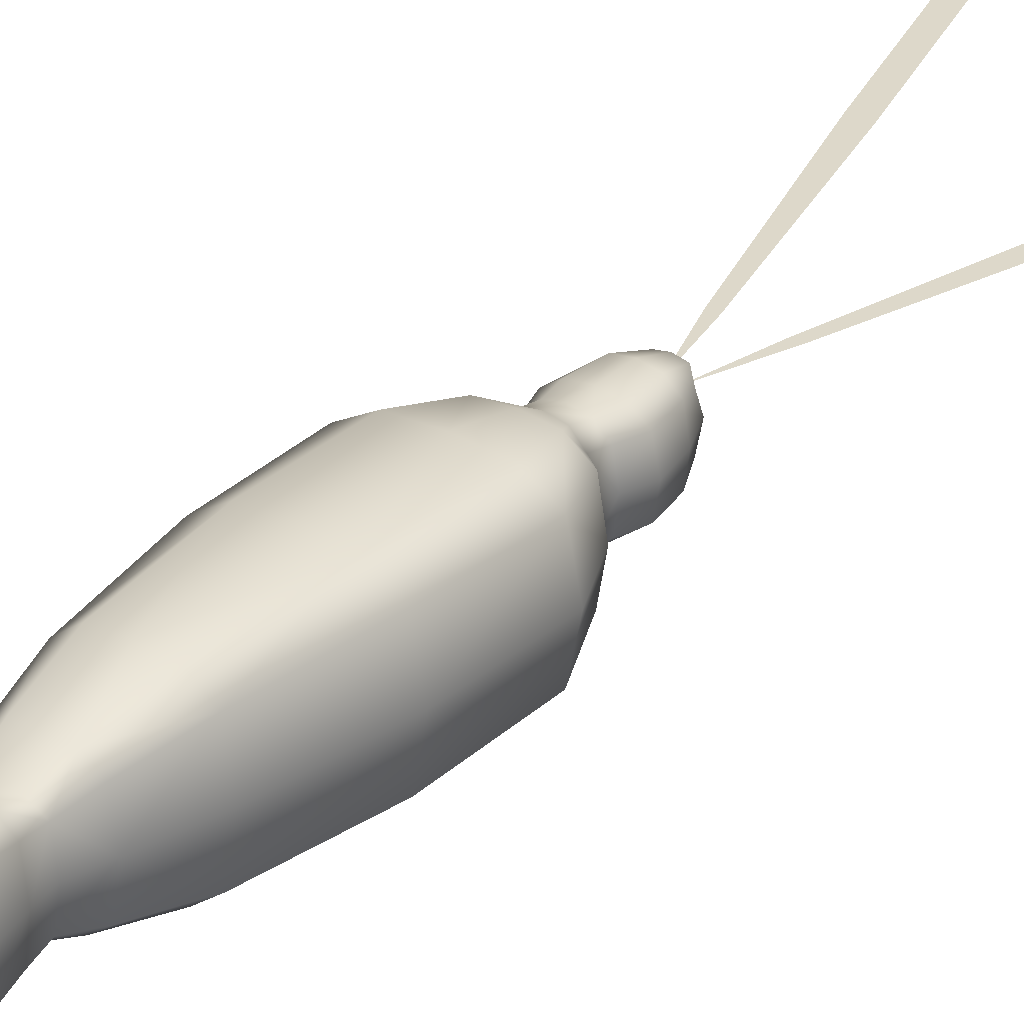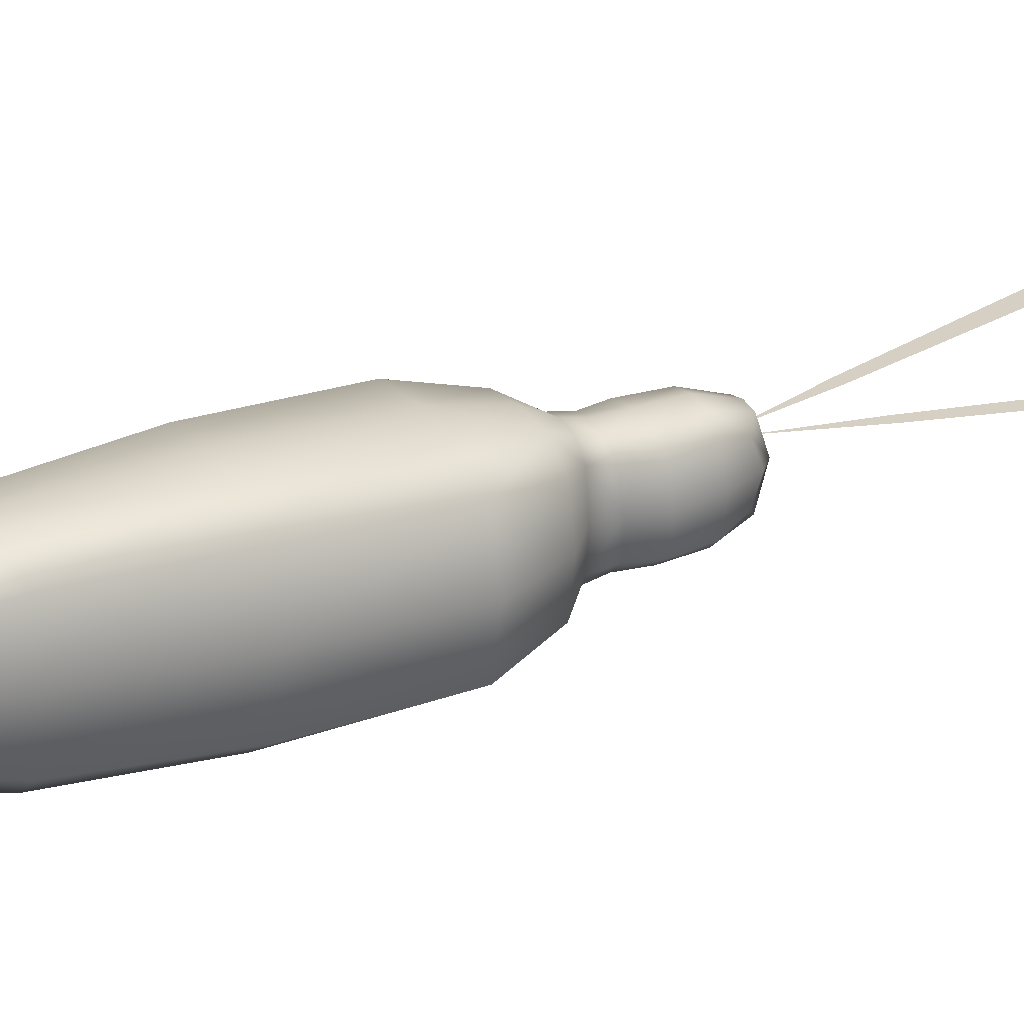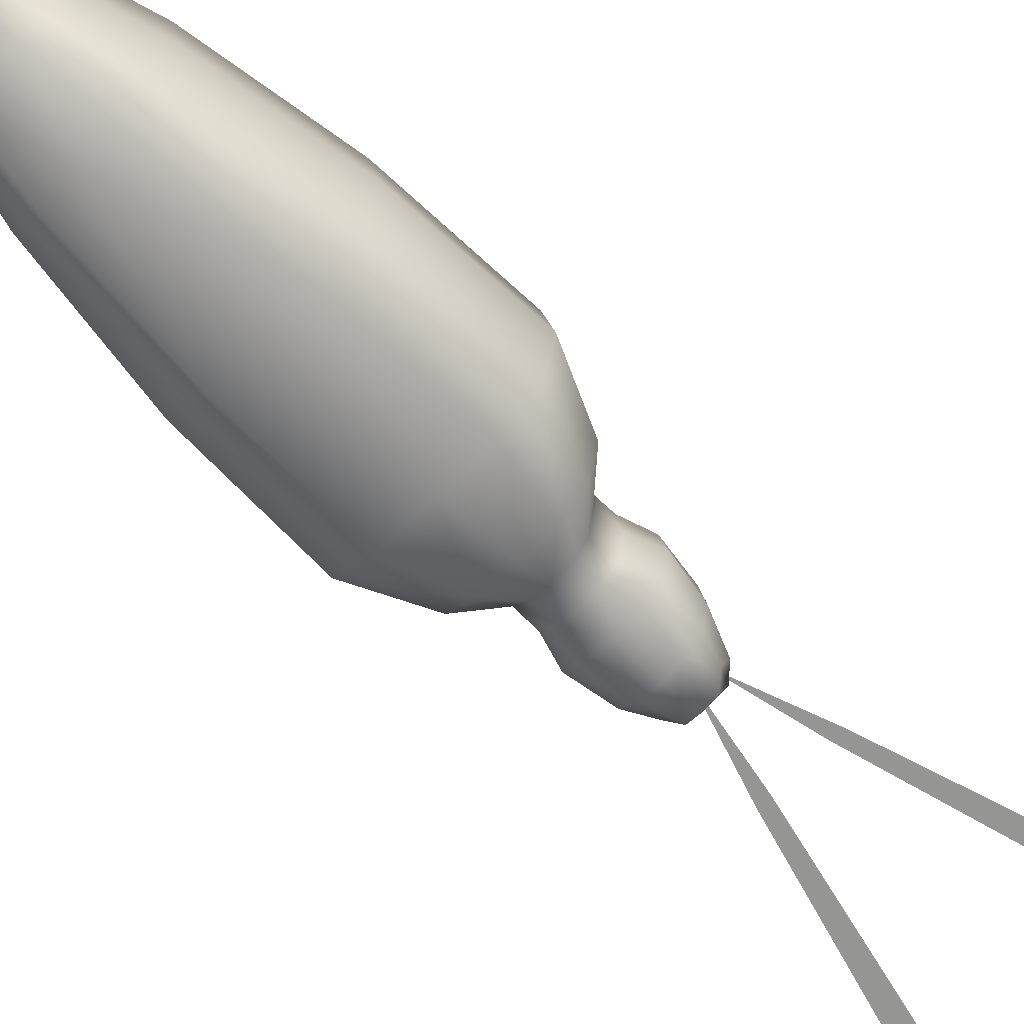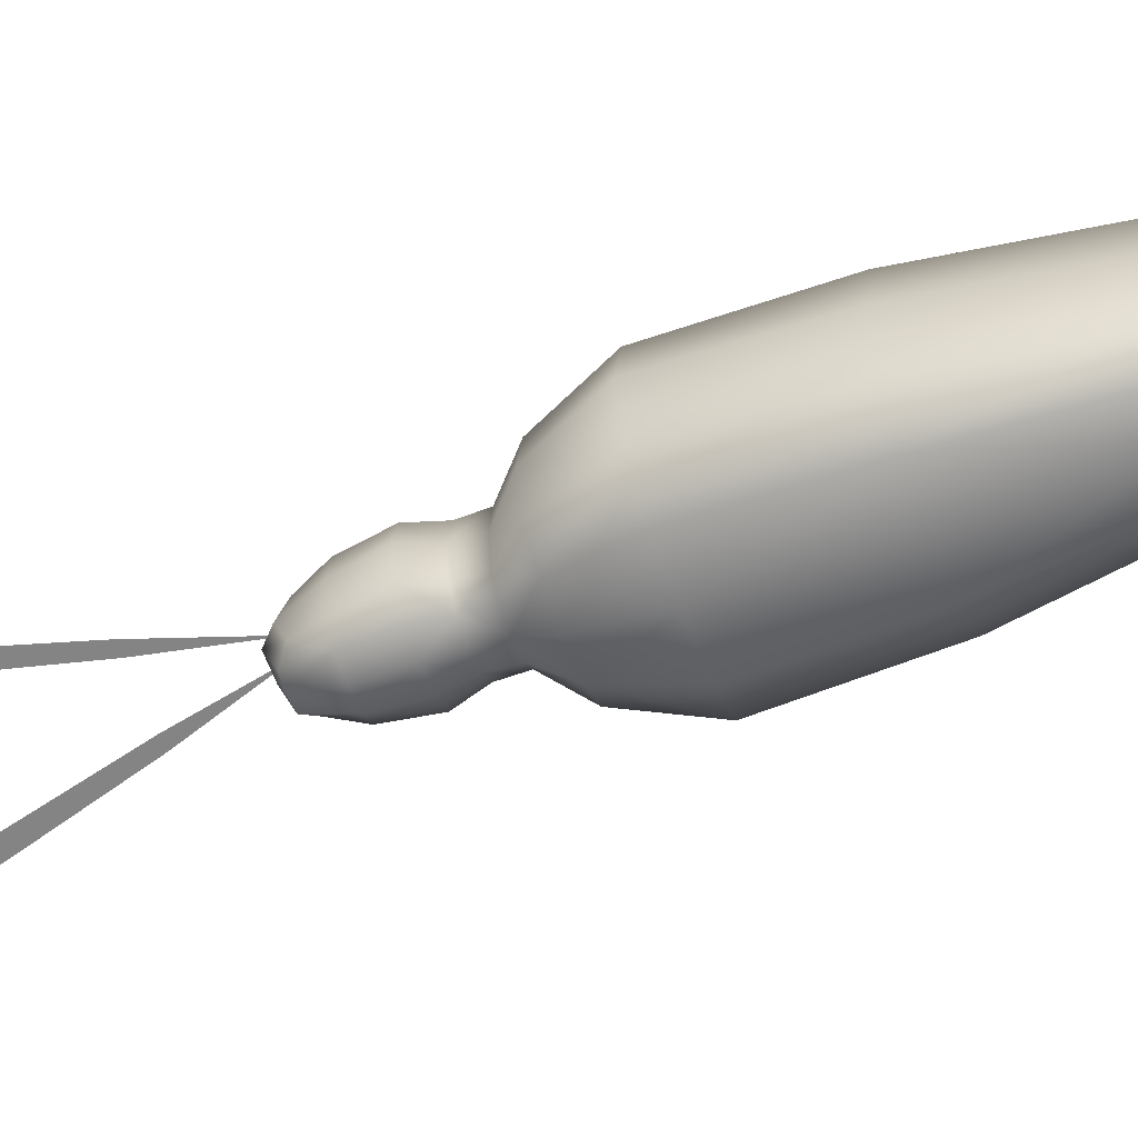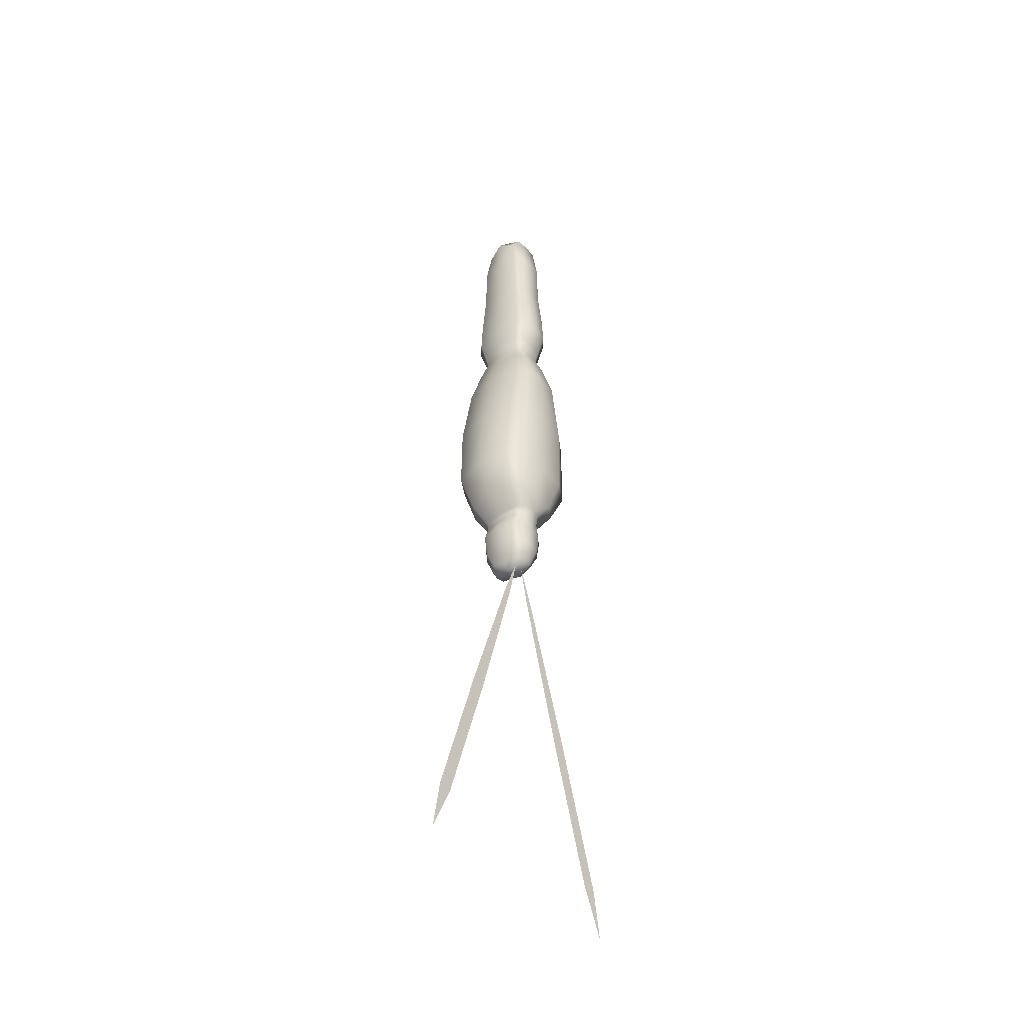
<metadata>
{"format":"obj","ext":"obj","renderer":"f3d","projection":"perspective","resolution":1024,"background":"white","views":[{"elev":31.0,"azim":-142.7,"up":"+Z"},{"elev":26.3,"azim":-119.4,"up":"+Z"},{"elev":-67.3,"azim":-135.0,"up":"+Z"},{"elev":-61.4,"azim":110.6,"up":"+Z"},{"elev":-46.5,"azim":-49.7,"up":"+Y"}]}
</metadata>
<code>
g MonarchBody
v -0.01277 0.3855 0
v -0.01957 0.3608 -0.01565
v -0.01268 0.3713 -0.02172
v 0 0.3702 -0.02292
v 0 0.3843 0
v 0 0.3702 0.02292
v -0.01268 0.3713 0.02172
v -0.0124 0.3288 0.02832
v 0 0.3282 0.02963
v 0 0.2757 0.03026
v -0.01957 0.3608 0.01565
v -0.02216 0.3721 0
v -0.0248 0.3294 0
v -0.0217 0.3292 0.02058
v -0.02184 0.276 0.02115
v -0.01248 0.2759 0.02902
v -0.01345 0.2307 0.03305
v 0 0.2307 0.03494
v 0 0.1967 0.0368
v -0.0217 0.3292 -0.02058
v -0.0124 0.3288 -0.02832
v -0.02184 0.276 -0.02115
v -0.01268 0.3713 -0.02172
v 0 0.3702 -0.02292
v 0 0.3282 -0.02963
v 0 0.2757 -0.03026
v -0.01248 0.2759 -0.02902
v -0.01345 0.2307 -0.03305
v 0 0.2307 -0.03494
v 0 0.1967 -0.0368
v -0.02496 0.2761 0
v -0.02691 0.2307 0
v -0.02355 0.2307 -0.02384
v -0.02405 0.1965 -0.02519
v -0.01374 0.1966 -0.03488
v -0.01176 0.1769 -0.02896
v 0 0.1773 -0.02898
v 0 0.1627 -0.02326
v -0.02355 0.2307 0.02384
v -0.02405 0.1965 0.02519
v -0.02749 0.1964 0
v -0.02352 0.1764 0
v -0.02058 0.1765 -0.02171
v -0.01852 0.1615 -0.01945
v -0.01058 0.162 -0.02486
v -0.01329 0.1423 -0.03211
v 0 0.1428 -0.03141
v 0 0.1031 -0.04272
v -0.01374 0.1966 0.03488
v -0.01176 0.1769 0.02896
v 0 0.1773 0.02898
v 0 0.1627 0.02326
v -0.02058 0.1765 0.02171
v -0.01852 0.1615 0.01945
v -0.01058 0.162 0.02486
v -0.01329 0.1423 0.03211
v 0 0.1428 0.03141
v 0 0.1031 0.04272
v -0.02117 0.1613 0
v -0.02658 0.1418 0
v -0.02326 0.142 0.02444
v -0.0321 0.1029 0.0309
v -0.01834 0.103 0.04181
v -0.0242 0.02926 0.04504
v 0 0.02926 0.04649
v 0 -0.04287 0.04392
v -0.02326 0.142 -0.02444
v -0.0321 0.1029 -0.0309
v -0.03669 0.1029 0
v -0.0484 0.02926 0
v -0.04235 0.02926 0.03306
v -0.04499 -0.04287 0.03105
v -0.02571 -0.04287 0.04241
v -0.01771 -0.07741 0.03451
v 0 -0.07741 0.03618
v 0 -0.09184 0.02843
v -0.01834 0.103 -0.04181
v -0.0242 0.02926 -0.04504
v 0 0.02926 -0.04649
v 0 -0.04287 -0.04392
v -0.04235 0.02926 -0.03306
v -0.04499 -0.04287 -0.03105
v -0.02571 -0.04287 -0.04241
v -0.01771 -0.07741 -0.03451
v 0 -0.07741 -0.03618
v 0 -0.09212 -0.02843
v -0.05142 -0.04287 0
v -0.03542 -0.07741 0
v -0.03099 -0.07741 -0.02504
v -0.01642 -0.09209 -0.01902
v -0.009386 -0.09212 -0.02659
v -0.009908 -0.1047 -0.02391
v 0 -0.1047 -0.02581
v 0 -0.1195 -0.02576
v -0.03099 -0.07741 0.02504
v -0.01642 -0.09188 0.01902
v -0.01877 -0.09198 0
v -0.01982 -0.1042 0
v -0.01734 -0.1046 -0.01699
v -0.02193 -0.1193 -0.01696
v -0.01253 -0.1195 -0.02387
v -0.01052 -0.1406 -0.02386
v 0 -0.1406 -0.02575
v 0 -0.1588 -0.01931
v -0.007263 -0.1588 -0.01789
v -0.01299 -0.154 -0.01283
v -0.0184 -0.1405 -0.01695
v -0.02103 -0.14 0
v -0.02507 -0.1187 0
v -0.02193 -0.1181 0.01696
v -0.01734 -0.1038 0.01699
v -0.009908 -0.1036 0.02391
v -0.009386 -0.09184 0.02659
v 0 -0.1036 0.02581
v 0 -0.1178 0.02576
v -0.01253 -0.1178 0.02387
v -0.01052 -0.1395 0.02386
v 0 -0.1395 0.02575
v 0 -0.1585 0.01931
v -0.0184 -0.1396 0.01695
v -0.01299 -0.1536 0.01283
v -0.007263 -0.1585 0.01789
v -0.006178 -0.1649 0
v 0 -0.1649 0
v 0 -0.1588 -0.01931
v -0.007263 -0.1588 -0.01789
v -0.01298 -0.1586 0
v -0.05603 -0.3466 0.008434
v -0.1089 -0.5361 0.008434
v -0.1021 -0.4888 0.008434
v -0.06247 -0.3466 0.008434
v -0.08921 -0.4888 0.008434
v -0.01962 -0.2045 0.008434
v -0.0496 -0.3466 0.008434
v -0.003205 -0.1571 0.008434
v -0.0132 -0.2045 0.008434
v 0.01277 0.3855 0
v 0.01268 0.3713 -0.02172
v 0.01957 0.3608 -0.01565
v 0 0.3702 -0.02292
v 0 0.3843 0
v 0 0.3702 0.02292
v 0.01268 0.3713 0.02172
v 0.0124 0.3288 0.02832
v 0 0.3282 0.02963
v 0 0.2757 0.03026
v 0.01957 0.3608 0.01565
v 0.02216 0.3721 0
v 0.0248 0.3294 0
v 0.0217 0.3292 0.02058
v 0.02184 0.276 0.02115
v 0.01248 0.2759 0.02902
v 0.01345 0.2307 0.03305
v 0 0.2307 0.03494
v 0 0.1967 0.0368
v 0.0217 0.3292 -0.02058
v 0.0124 0.3288 -0.02832
v 0.02184 0.276 -0.02115
v 0.01268 0.3713 -0.02172
v 0 0.3702 -0.02292
v 0 0.3282 -0.02963
v 0 0.2757 -0.03026
v 0.01248 0.2759 -0.02902
v 0.01345 0.2307 -0.03305
v 0 0.2307 -0.03494
v 0 0.1967 -0.0368
v 0.02496 0.2761 0
v 0.02691 0.2307 0
v 0.02355 0.2307 -0.02384
v 0.02405 0.1965 -0.02519
v 0.01374 0.1966 -0.03488
v 0.01176 0.1769 -0.02896
v 0 0.1773 -0.02898
v 0 0.1627 -0.02326
v 0.02355 0.2307 0.02384
v 0.02405 0.1965 0.02519
v 0.02749 0.1964 0
v 0.02352 0.1764 0
v 0.02058 0.1765 -0.02171
v 0.01852 0.1615 -0.01945
v 0.01058 0.162 -0.02486
v 0.01329 0.1423 -0.03211
v 0 0.1428 -0.03141
v 0 0.1031 -0.04272
v 0.01374 0.1966 0.03488
v 0.01176 0.1769 0.02896
v 0 0.1773 0.02898
v 0 0.1627 0.02326
v 0.02058 0.1765 0.02171
v 0.01852 0.1615 0.01945
v 0.01058 0.162 0.02486
v 0.01329 0.1423 0.03211
v 0 0.1428 0.03141
v 0 0.1031 0.04272
v 0.02117 0.1613 0
v 0.02658 0.1418 0
v 0.02326 0.142 0.02444
v 0.0321 0.1029 0.0309
v 0.01834 0.103 0.04181
v 0.0242 0.02926 0.04504
v 0 0.02926 0.04649
v 0 -0.04287 0.04392
v 0.02326 0.142 -0.02444
v 0.0321 0.1029 -0.0309
v 0.03669 0.1029 0
v 0.0484 0.02926 0
v 0.04235 0.02926 0.03306
v 0.04499 -0.04287 0.03105
v 0.02571 -0.04287 0.04241
v 0.01771 -0.07741 0.03451
v 0 -0.07741 0.03618
v 0 -0.09184 0.02843
v 0.01834 0.103 -0.04181
v 0.0242 0.02926 -0.04504
v 0 0.02926 -0.04649
v 0 -0.04287 -0.04392
v 0.04235 0.02926 -0.03306
v 0.04499 -0.04287 -0.03105
v 0.02571 -0.04287 -0.04241
v 0.01771 -0.07741 -0.03451
v 0 -0.07741 -0.03618
v 0 -0.09212 -0.02843
v 0.05142 -0.04287 0
v 0.03542 -0.07741 0
v 0.03099 -0.07741 -0.02504
v 0.01642 -0.09209 -0.01902
v 0.009386 -0.09212 -0.02659
v 0.009908 -0.1047 -0.02391
v 0 -0.1047 -0.02581
v 0 -0.1195 -0.02576
v 0.03099 -0.07741 0.02504
v 0.01642 -0.09188 0.01902
v 0.01877 -0.09198 0
v 0.01982 -0.1042 0
v 0.01734 -0.1046 -0.01699
v 0.02193 -0.1193 -0.01696
v 0.01253 -0.1195 -0.02387
v 0.01052 -0.1406 -0.02386
v 0 -0.1406 -0.02575
v 0 -0.1588 -0.01931
v 0.007263 -0.1588 -0.01789
v 0.01299 -0.154 -0.01283
v 0.0184 -0.1405 -0.01695
v 0.02103 -0.14 0
v 0.02507 -0.1187 0
v 0.02193 -0.1181 0.01696
v 0.01734 -0.1038 0.01699
v 0.009908 -0.1036 0.02391
v 0.009386 -0.09184 0.02659
v 0 -0.1036 0.02581
v 0 -0.1178 0.02576
v 0.01253 -0.1178 0.02387
v 0.01052 -0.1395 0.02386
v 0 -0.1395 0.02575
v 0 -0.1585 0.01931
v 0.0184 -0.1396 0.01695
v 0.01299 -0.1536 0.01283
v 0.007263 -0.1585 0.01789
v 0.006178 -0.1649 0
v 0 -0.1649 0
v 0 -0.1588 -0.01931
v 0.007263 -0.1588 -0.01789
v 0.01298 -0.1586 0
v 0.05603 -0.3466 0.008434
v 0.1021 -0.4888 0.008434
v 0.1089 -0.5361 0.008434
v 0.06247 -0.3466 0.008434
v 0.08921 -0.4888 0.008434
v 0.01962 -0.2045 0.008434
v 0.0496 -0.3466 0.008434
v 0.003205 -0.1571 0.008434
v 0.0132 -0.2045 0.008434
g MonarchBody_0
f 3 2 1
f 4 3 1
f 5 4 1
f 6 5 1
f 7 6 1
f 6 7 8
f 9 6 8
f 10 9 8
f 11 7 1
f 7 11 8
f 2 12 1
f 12 11 1
f 11 12 13
f 12 2 13
f 11 14 8
f 14 11 13
f 14 15 8
f 15 14 13
f 16 10 8
f 15 16 8
f 10 16 17
f 16 15 17
f 18 10 17
f 19 18 17
f 2 20 13
f 20 2 21
f 20 22 13
f 22 20 21
f 2 23 21
f 23 24 21
f 24 25 21
f 25 26 21
f 26 27 21
f 27 22 21
f 27 26 28
f 22 27 28
f 26 29 28
f 29 30 28
f 22 31 13
f 31 22 32
f 31 15 13
f 15 31 32
f 33 22 28
f 22 33 32
f 34 33 28
f 33 34 32
f 30 35 28
f 35 34 28
f 35 30 36
f 34 35 36
f 30 37 36
f 37 38 36
f 39 15 32
f 40 39 32
f 15 39 17
f 39 40 17
f 34 41 32
f 41 40 32
f 41 34 42
f 40 41 42
f 43 34 36
f 34 43 42
f 44 43 36
f 43 44 42
f 38 45 36
f 45 44 36
f 45 38 46
f 44 45 46
f 38 47 46
f 47 48 46
f 40 49 17
f 49 40 50
f 49 19 17
f 19 49 50
f 51 19 50
f 52 51 50
f 53 40 42
f 40 53 50
f 54 53 42
f 53 54 50
f 55 52 50
f 54 55 50
f 52 55 56
f 55 54 56
f 57 52 56
f 58 57 56
f 59 54 42
f 54 59 60
f 44 59 42
f 59 44 60
f 54 61 56
f 61 54 60
f 61 62 56
f 62 61 60
f 63 58 56
f 62 63 56
f 58 63 64
f 63 62 64
f 65 58 64
f 66 65 64
f 44 67 60
f 67 68 60
f 67 44 46
f 68 67 46
f 69 62 60
f 68 69 60
f 62 69 70
f 69 68 70
f 62 71 64
f 71 62 70
f 71 72 64
f 72 71 70
f 73 66 64
f 72 73 64
f 66 73 74
f 73 72 74
f 75 66 74
f 76 75 74
f 77 68 46
f 68 77 78
f 48 77 46
f 77 48 78
f 48 79 78
f 79 80 78
f 68 81 70
f 81 68 78
f 81 82 70
f 82 81 78
f 80 83 78
f 83 82 78
f 83 80 84
f 82 83 84
f 80 85 84
f 85 86 84
f 82 87 70
f 87 82 88
f 87 72 70
f 72 87 88
f 89 82 84
f 82 89 88
f 90 89 84
f 89 90 88
f 86 91 84
f 91 90 84
f 91 86 92
f 90 91 92
f 86 93 92
f 93 94 92
f 95 72 88
f 96 95 88
f 72 95 74
f 95 96 74
f 90 97 88
f 97 96 88
f 97 90 98
f 96 97 98
f 99 90 92
f 90 99 98
f 100 99 92
f 99 100 98
f 94 101 92
f 101 100 92
f 101 94 102
f 100 101 102
f 94 103 102
f 103 104 102
f 104 105 102
f 105 106 102
f 107 100 102
f 106 107 102
f 100 107 108
f 107 106 108
f 100 109 98
f 109 100 108
f 109 110 98
f 110 109 108
f 110 111 98
f 111 110 112
f 111 96 98
f 96 111 112
f 113 96 112
f 96 113 74
f 113 76 74
f 76 113 112
f 114 76 112
f 115 114 112
f 116 115 112
f 110 116 112
f 115 116 117
f 116 110 117
f 118 115 117
f 119 118 117
f 120 110 108
f 110 120 117
f 121 120 108
f 120 121 117
f 122 119 117
f 121 122 117
f 119 122 123
f 122 121 123
f 124 119 123
f 125 124 123
f 126 125 123
f 106 126 123
f 106 127 108
f 127 121 108
f 121 127 123
f 127 106 123
f 130 129 128
f 131 130 128
f 129 132 128
f 133 131 128
f 132 134 128
f 135 133 128
f 134 136 128
f 136 135 128
f 139 138 137
f 138 140 137
f 140 141 137
f 141 142 137
f 142 143 137
f 143 142 144
f 142 145 144
f 145 146 144
f 143 147 137
f 147 143 144
f 148 139 137
f 147 148 137
f 148 147 149
f 139 148 149
f 150 147 144
f 147 150 149
f 151 150 144
f 150 151 149
f 146 152 144
f 152 151 144
f 152 146 153
f 151 152 153
f 146 154 153
f 154 155 153
f 156 139 149
f 139 156 157
f 158 156 149
f 156 158 157
f 159 139 157
f 160 159 157
f 161 160 157
f 162 161 157
f 163 162 157
f 158 163 157
f 162 163 164
f 163 158 164
f 165 162 164
f 166 165 164
f 167 158 149
f 158 167 168
f 151 167 149
f 167 151 168
f 158 169 164
f 169 158 168
f 169 170 164
f 170 169 168
f 171 166 164
f 170 171 164
f 166 171 172
f 171 170 172
f 173 166 172
f 174 173 172
f 151 175 168
f 175 176 168
f 175 151 153
f 176 175 153
f 177 170 168
f 176 177 168
f 170 177 178
f 177 176 178
f 170 179 172
f 179 170 178
f 179 180 172
f 180 179 178
f 181 174 172
f 180 181 172
f 174 181 182
f 181 180 182
f 183 174 182
f 184 183 182
f 185 176 153
f 176 185 186
f 155 185 153
f 185 155 186
f 155 187 186
f 187 188 186
f 176 189 178
f 189 176 186
f 189 190 178
f 190 189 186
f 188 191 186
f 191 190 186
f 191 188 192
f 190 191 192
f 188 193 192
f 193 194 192
f 190 195 178
f 195 190 196
f 195 180 178
f 180 195 196
f 197 190 192
f 190 197 196
f 198 197 192
f 197 198 196
f 194 199 192
f 199 198 192
f 199 194 200
f 198 199 200
f 194 201 200
f 201 202 200
f 203 180 196
f 204 203 196
f 180 203 182
f 203 204 182
f 198 205 196
f 205 204 196
f 205 198 206
f 204 205 206
f 207 198 200
f 198 207 206
f 208 207 200
f 207 208 206
f 202 209 200
f 209 208 200
f 209 202 210
f 208 209 210
f 202 211 210
f 211 212 210
f 204 213 182
f 213 204 214
f 213 184 182
f 184 213 214
f 215 184 214
f 216 215 214
f 217 204 206
f 204 217 214
f 218 217 206
f 217 218 214
f 219 216 214
f 218 219 214
f 216 219 220
f 219 218 220
f 221 216 220
f 222 221 220
f 223 218 206
f 218 223 224
f 208 223 206
f 223 208 224
f 218 225 220
f 225 218 224
f 225 226 220
f 226 225 224
f 227 222 220
f 226 227 220
f 222 227 228
f 227 226 228
f 229 222 228
f 230 229 228
f 208 231 224
f 231 232 224
f 231 208 210
f 232 231 210
f 233 226 224
f 232 233 224
f 226 233 234
f 233 232 234
f 226 235 228
f 235 226 234
f 235 236 228
f 236 235 234
f 237 230 228
f 236 237 228
f 230 237 238
f 237 236 238
f 239 230 238
f 240 239 238
f 241 240 238
f 242 241 238
f 236 243 238
f 243 242 238
f 243 236 244
f 242 243 244
f 245 236 234
f 236 245 244
f 246 245 234
f 245 246 244
f 247 246 234
f 246 247 248
f 232 247 234
f 247 232 248
f 232 249 248
f 249 232 210
f 212 249 210
f 249 212 248
f 212 250 248
f 250 251 248
f 251 252 248
f 252 246 248
f 252 251 253
f 246 252 253
f 251 254 253
f 254 255 253
f 246 256 244
f 256 246 253
f 256 257 244
f 257 256 253
f 255 258 253
f 258 257 253
f 258 255 259
f 257 258 259
f 255 260 259
f 260 261 259
f 261 262 259
f 262 242 259
f 263 242 244
f 257 263 244
f 263 257 259
f 242 263 259
f 266 265 264
f 265 267 264
f 268 266 264
f 267 269 264
f 270 268 264
f 269 271 264
f 272 270 264
f 271 272 264

</code>
